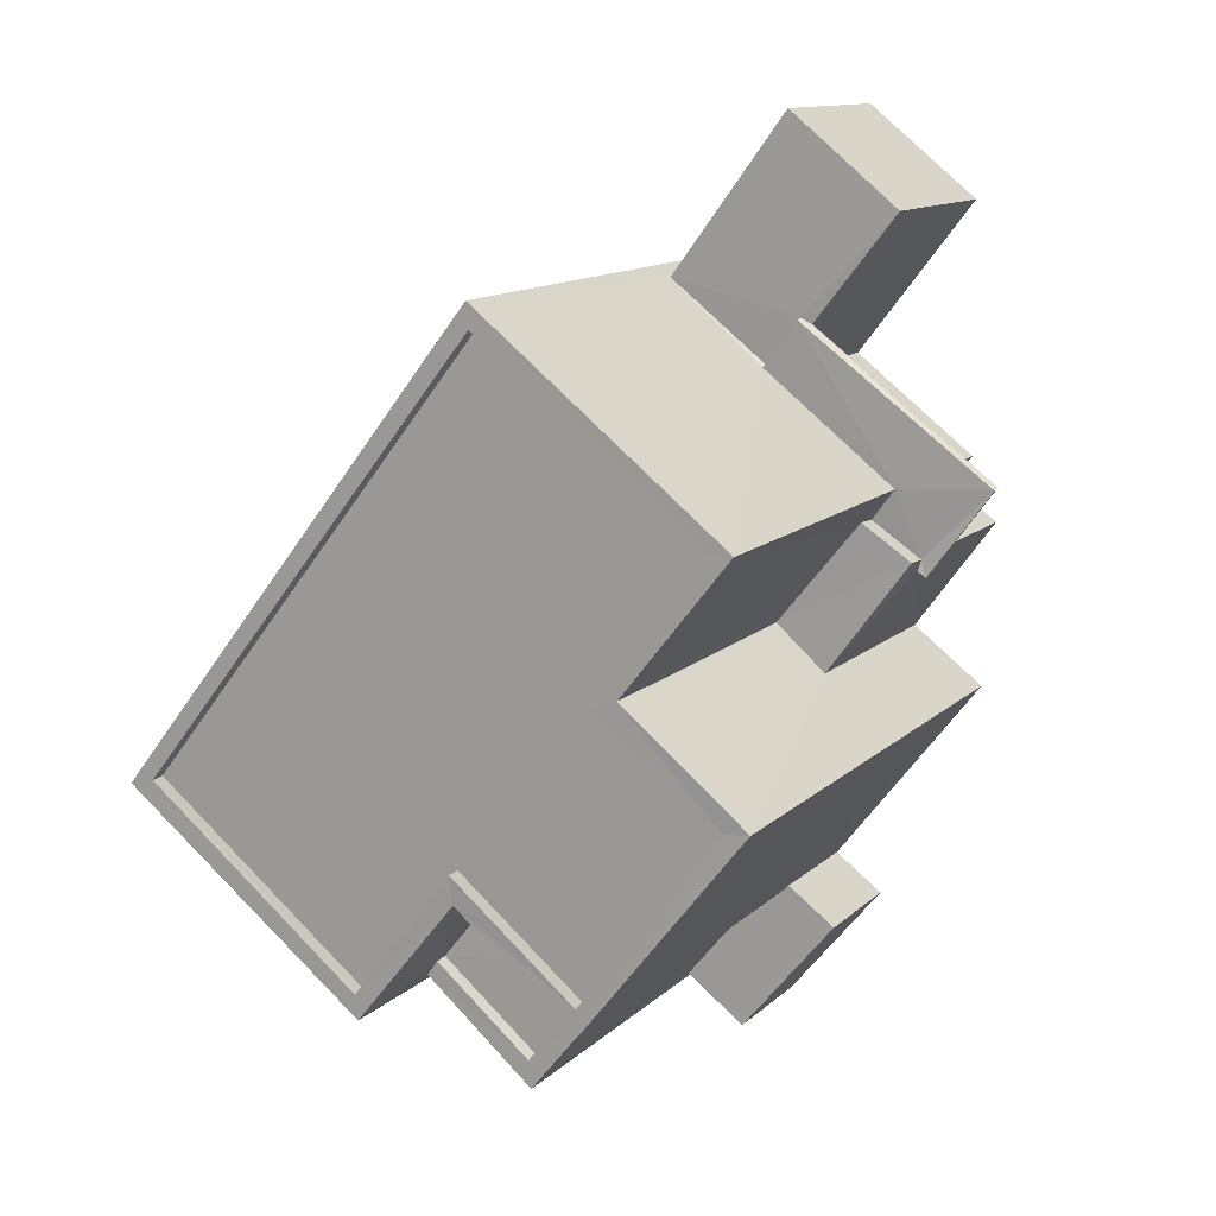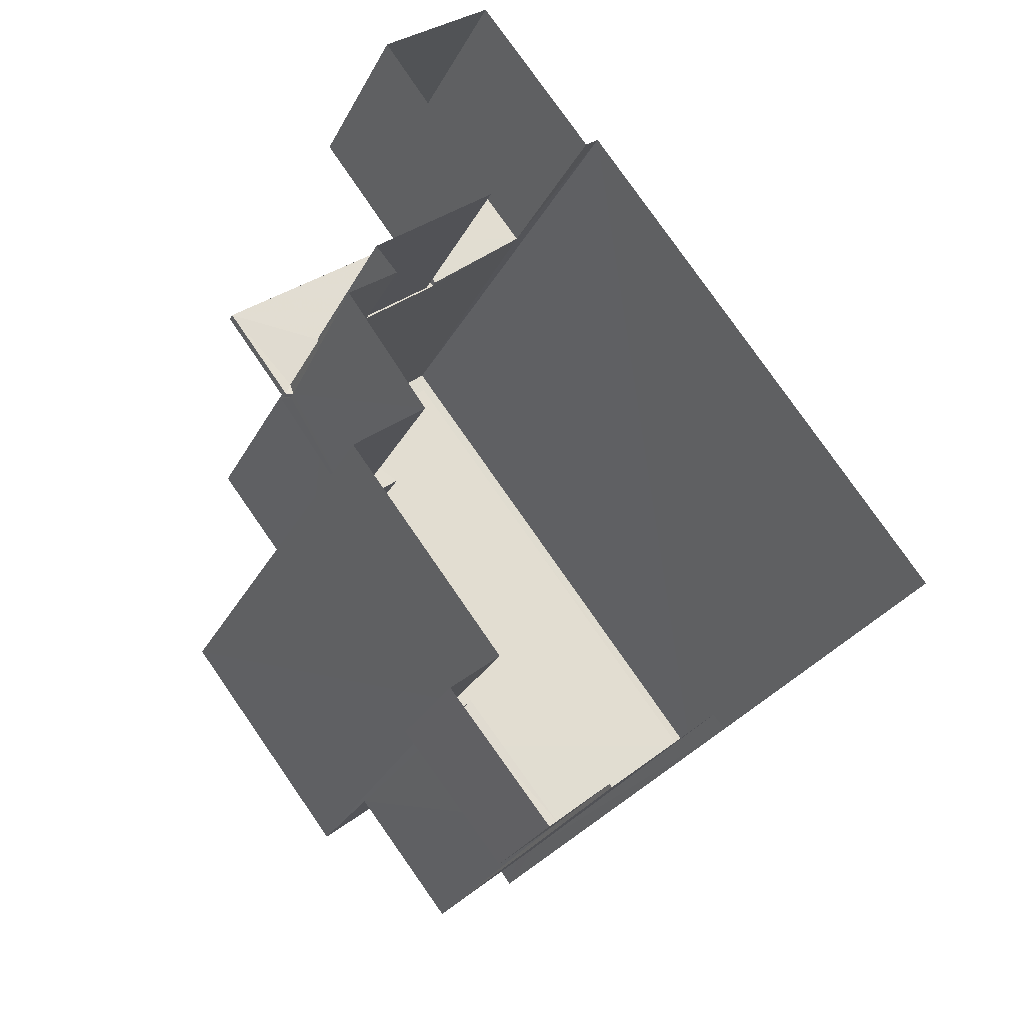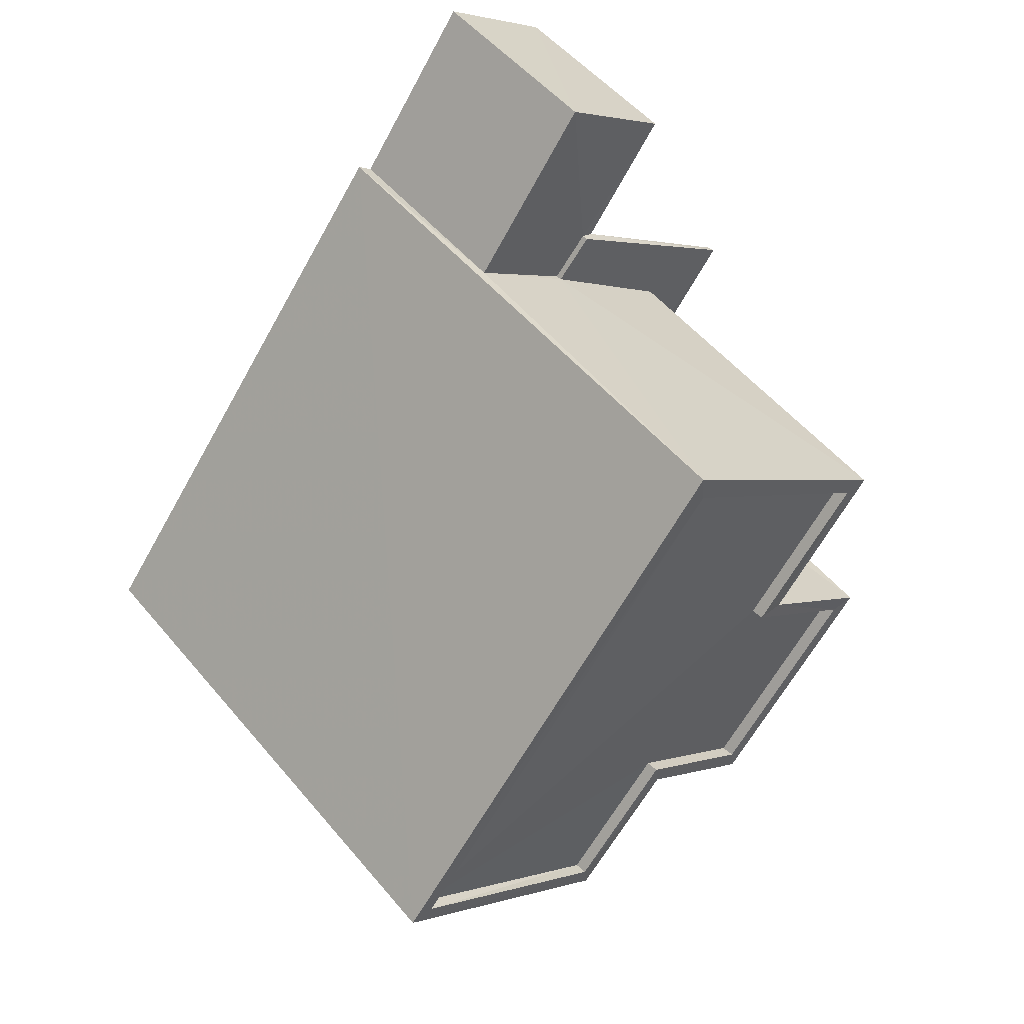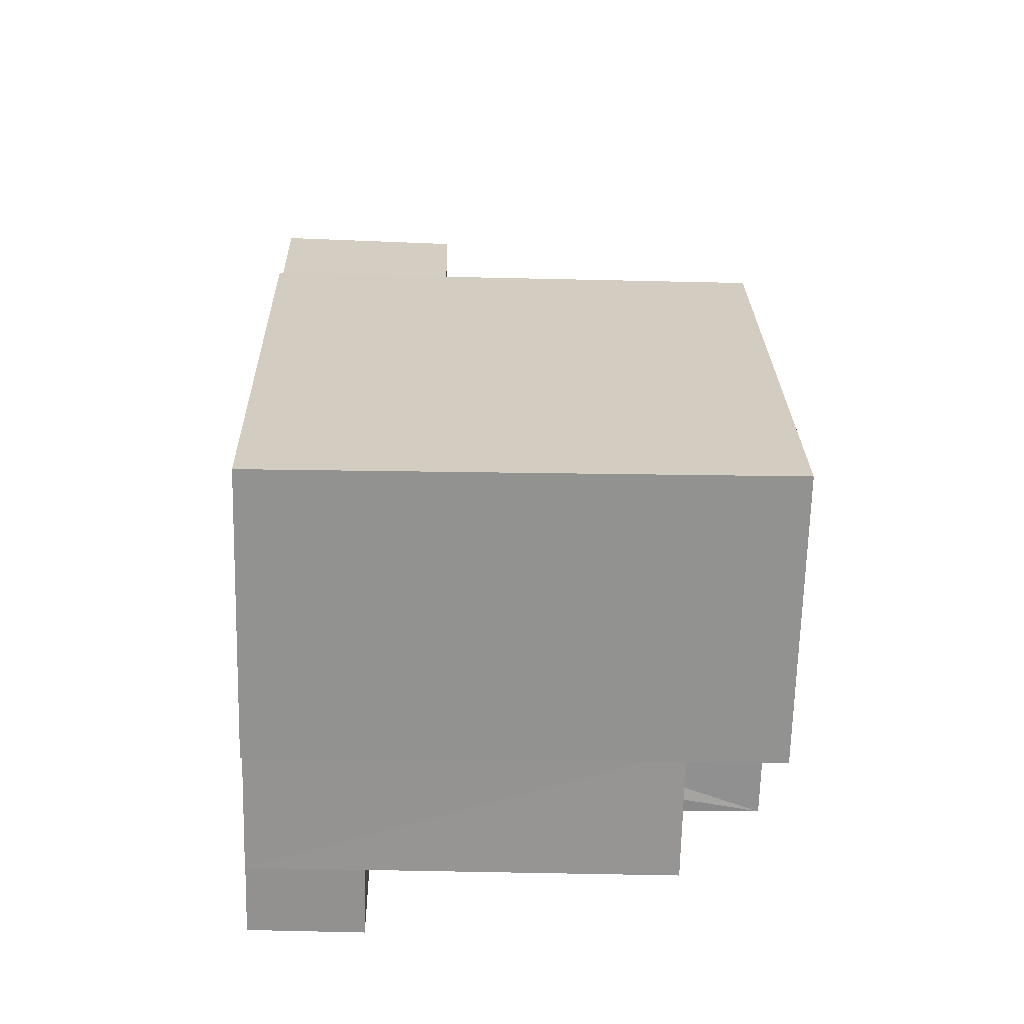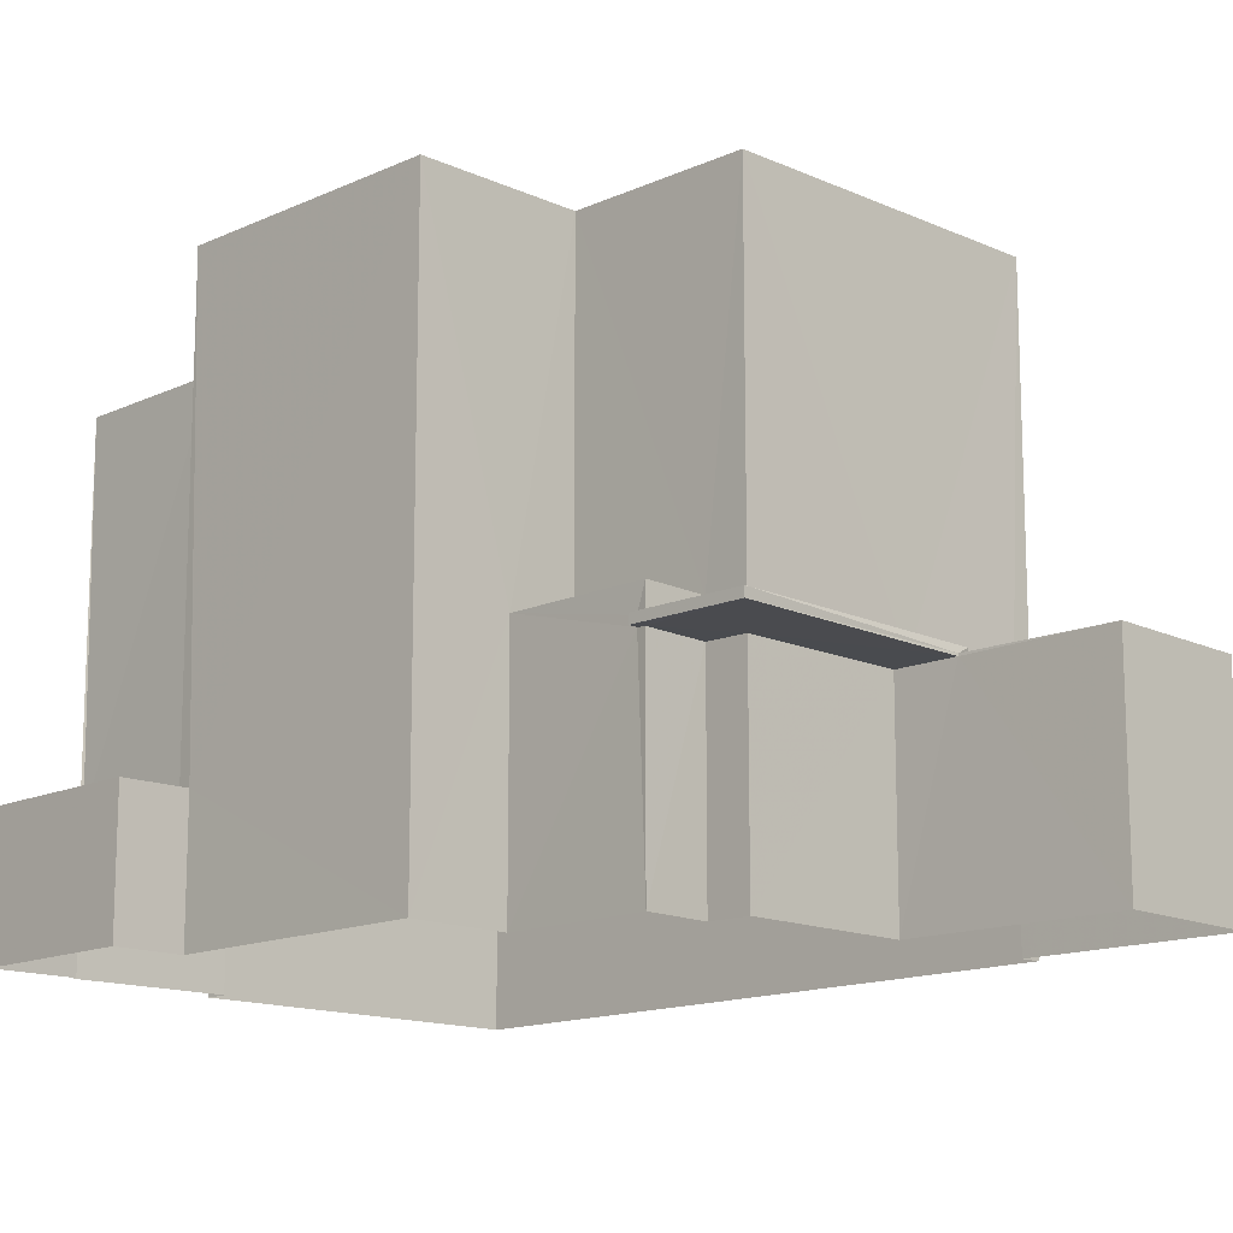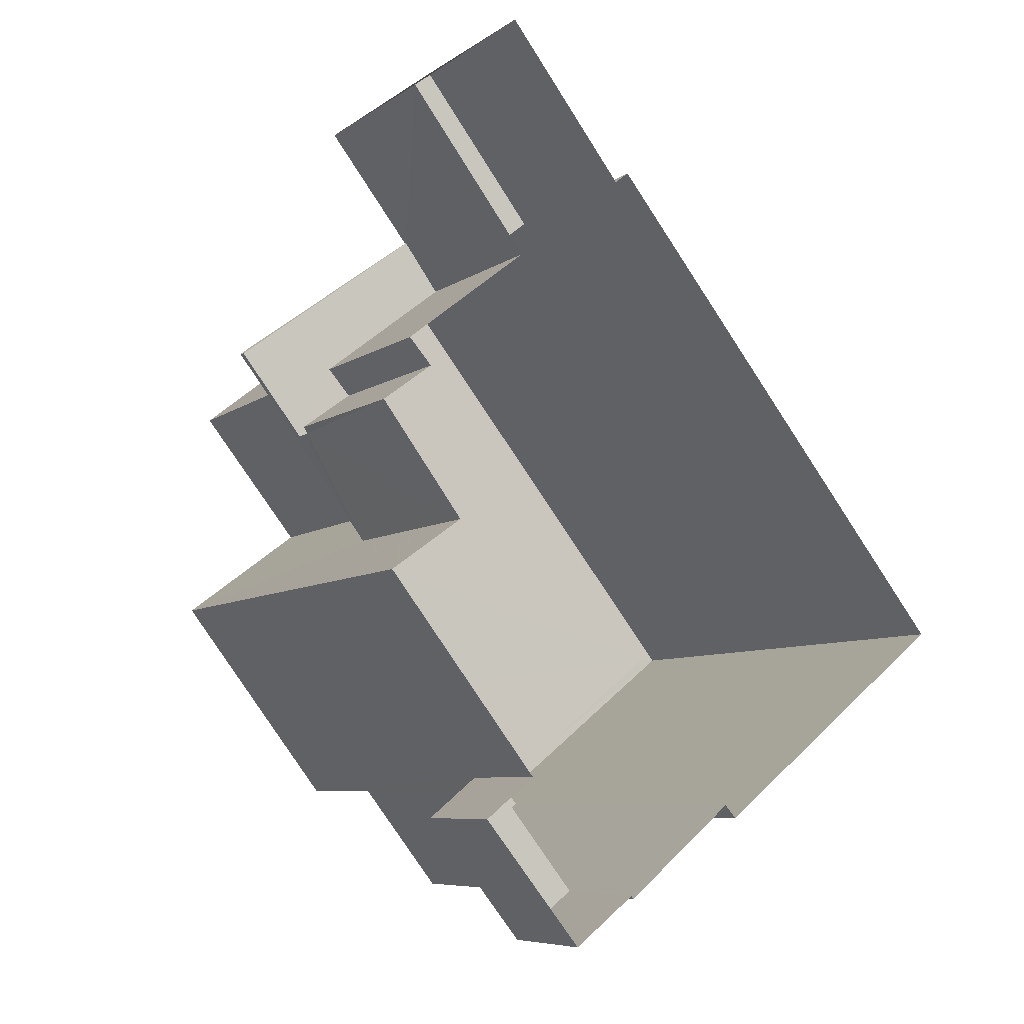
<metadata>
{"format":"obj","ext":"obj","renderer":"f3d","projection":"perspective","resolution":1024,"background":"white","views":[{"elev":12.9,"azim":27.7,"up":"+Y"},{"elev":-26.6,"azim":157.9,"up":"+Y"},{"elev":52.8,"azim":-38.6,"up":"+Y"},{"elev":-27.6,"azim":-91.8,"up":"+Y"},{"elev":-14.2,"azim":97.1,"up":"+Z"},{"elev":-7.3,"azim":152.0,"up":"+Y"}]}
</metadata>
<code>
v 1.203e+05 7.872e+05 12.2
v 1.203e+05 7.872e+05 12.2
v 1.203e+05 7.872e+05 12.2
v 1.204e+05 7.872e+05 12.2
v 1.204e+05 7.872e+05 12.2
v 1.204e+05 7.872e+05 12.2
v 1.204e+05 7.872e+05 12.2
v 1.204e+05 7.872e+05 12.2
v 1.204e+05 7.872e+05 12.2
v 1.204e+05 7.872e+05 12.2
v 1.204e+05 7.873e+05 12.2
v 1.204e+05 7.873e+05 12.2
v 1.204e+05 7.872e+05 12.2
v 1.204e+05 7.872e+05 12.2
v 1.204e+05 7.872e+05 12.2
v 1.204e+05 7.872e+05 12.2
v 1.204e+05 7.872e+05 12.2
v 1.204e+05 7.872e+05 12.2
v 1.204e+05 7.872e+05 15.54
v 1.204e+05 7.872e+05 15.55
v 1.204e+05 7.872e+05 15.55
v 1.204e+05 7.872e+05 15.54
v 1.204e+05 7.872e+05 15.54
v 1.204e+05 7.872e+05 15.54
v 1.204e+05 7.872e+05 15.55
v 1.204e+05 7.872e+05 15.55
v 1.204e+05 7.872e+05 15.58
v 1.204e+05 7.872e+05 15.58
v 1.204e+05 7.873e+05 15.58
v 1.204e+05 7.873e+05 15.58
v 1.204e+05 7.872e+05 15.58
v 1.204e+05 7.872e+05 15.58
v 1.204e+05 7.872e+05 15.7
v 1.204e+05 7.872e+05 15.7
v 1.204e+05 7.872e+05 15.7
v 1.204e+05 7.872e+05 15.69
v 1.204e+05 7.872e+05 15.69
v 1.204e+05 7.872e+05 15.69
v 1.204e+05 7.872e+05 15.7
v 1.204e+05 7.872e+05 15.69
v 1.204e+05 7.872e+05 16.12
v 1.204e+05 7.872e+05 16.11
v 1.204e+05 7.872e+05 16.12
v 1.204e+05 7.872e+05 16.11
v 1.204e+05 7.872e+05 21.64
v 1.204e+05 7.872e+05 21.64
v 1.203e+05 7.872e+05 21.64
v 1.203e+05 7.872e+05 21.64
v 1.204e+05 7.872e+05 21.64
v 1.204e+05 7.872e+05 21.64
v 1.203e+05 7.872e+05 21.64
v 1.203e+05 7.872e+05 21.64
v 1.204e+05 7.872e+05 21.39
v 1.203e+05 7.872e+05 21.39
v 1.204e+05 7.872e+05 21.39
v 1.204e+05 7.872e+05 21.39
v 1.203e+05 7.872e+05 21.39
v 1.204e+05 7.872e+05 21.39
v 1.204e+05 7.872e+05 21.38
v 1.204e+05 7.872e+05 21.38
v 1.204e+05 7.872e+05 21.63
v 1.204e+05 7.872e+05 21.64
v 1.204e+05 7.872e+05 21.64
v 1.204e+05 7.872e+05 21.63
v 1.204e+05 7.872e+05 21.63
v 1.204e+05 7.872e+05 21.63
v 1.204e+05 7.872e+05 21.64
v 1.204e+05 7.872e+05 21.64
v 1.204e+05 7.872e+05 14.31
v 1.204e+05 7.872e+05 14.31
v 1.204e+05 7.872e+05 14.31
v 1.204e+05 7.872e+05 14.31
v 1.204e+05 7.872e+05 14.31
v 1.204e+05 7.872e+05 14.31
v 1.204e+05 7.872e+05 19.9
v 1.204e+05 7.872e+05 19.9
v 1.204e+05 7.872e+05 19.9
v 1.203e+05 7.872e+05 19.9
v 1.204e+05 7.872e+05 19.9
v 1.203e+05 7.872e+05 19.9
v 1.203e+05 7.872e+05 19.65
v 1.204e+05 7.872e+05 19.65
v 1.204e+05 7.872e+05 19.65
v 1.204e+05 7.872e+05 19.65
f 1 2 3
f 2 4 5
f 6 7 8
f 9 3 10
f 6 10 7
f 11 5 12
f 7 13 14
f 13 15 16
f 17 15 18
f 18 5 11
f 13 3 2
f 18 2 5
f 7 10 3
f 13 7 3
f 15 13 18
f 18 13 2
f 19 20 21
f 22 23 19
f 22 19 24
f 21 25 26
f 21 26 24
f 19 21 24
f 27 28 29
f 29 28 30
f 27 31 28
f 30 28 32
f 33 34 35
f 33 35 36
f 36 37 38
f 35 39 37
f 38 37 40
f 35 37 36
f 41 42 43
f 41 44 42
f 45 46 47
f 48 45 47
f 49 50 51
f 52 49 51
f 48 47 51
f 47 52 51
f 53 54 55
f 56 53 55
f 54 57 58
f 59 55 60
f 55 58 60
f 54 58 55
f 46 45 61
f 49 62 50
f 63 50 62
f 45 64 61
f 64 65 66
f 62 67 68
f 68 63 62
f 65 68 66
f 61 64 66
f 68 67 66
f 69 70 71
f 71 70 72
f 69 73 70
f 72 70 74
f 75 76 77
f 77 76 78
f 75 79 76
f 78 76 80
f 81 82 83
f 84 81 83
f 12 27 29
f 12 5 27
f 29 11 12
f 29 30 11
f 30 26 11
f 11 26 18
f 30 32 26
f 18 26 25
f 40 22 38
f 40 23 22
f 31 34 33
f 28 31 33
f 28 33 32
f 26 32 24
f 24 32 36
f 32 33 36
f 36 38 22
f 24 36 22
f 20 16 15
f 20 19 16
f 37 42 40
f 42 44 40
f 19 23 16
f 16 23 13
f 23 44 13
f 40 44 23
f 37 43 42
f 37 39 43
f 25 21 17
f 18 25 17
f 34 50 63
f 63 35 34
f 4 50 27
f 5 4 27
f 31 27 34
f 27 50 34
f 51 4 2
f 51 50 4
f 15 17 21
f 20 15 21
f 41 68 44
f 13 44 14
f 14 44 65
f 44 68 65
f 64 73 65
f 65 73 14
f 64 70 73
f 14 73 7
f 81 84 80
f 3 78 1
f 84 45 80
f 1 78 48
f 80 45 48
f 78 80 48
f 51 2 1
f 48 51 1
f 39 35 43
f 41 43 68
f 68 43 63
f 43 35 63
f 74 70 75
f 70 64 75
f 83 79 84
f 84 79 45
f 79 64 45
f 75 64 79
f 52 57 54
f 52 47 57
f 49 54 53
f 49 52 54
f 49 53 56
f 62 49 56
f 67 56 55
f 67 62 56
f 67 55 59
f 66 67 59
f 61 59 60
f 61 66 59
f 46 60 58
f 46 61 60
f 46 58 57
f 47 46 57
f 73 69 8
f 7 73 8
f 8 71 6
f 8 69 71
f 72 6 71
f 72 10 6
f 74 75 72
f 10 72 9
f 9 72 77
f 72 75 77
f 78 3 9
f 77 78 9
f 80 76 82
f 81 80 82
f 79 82 76
f 79 83 82

</code>
